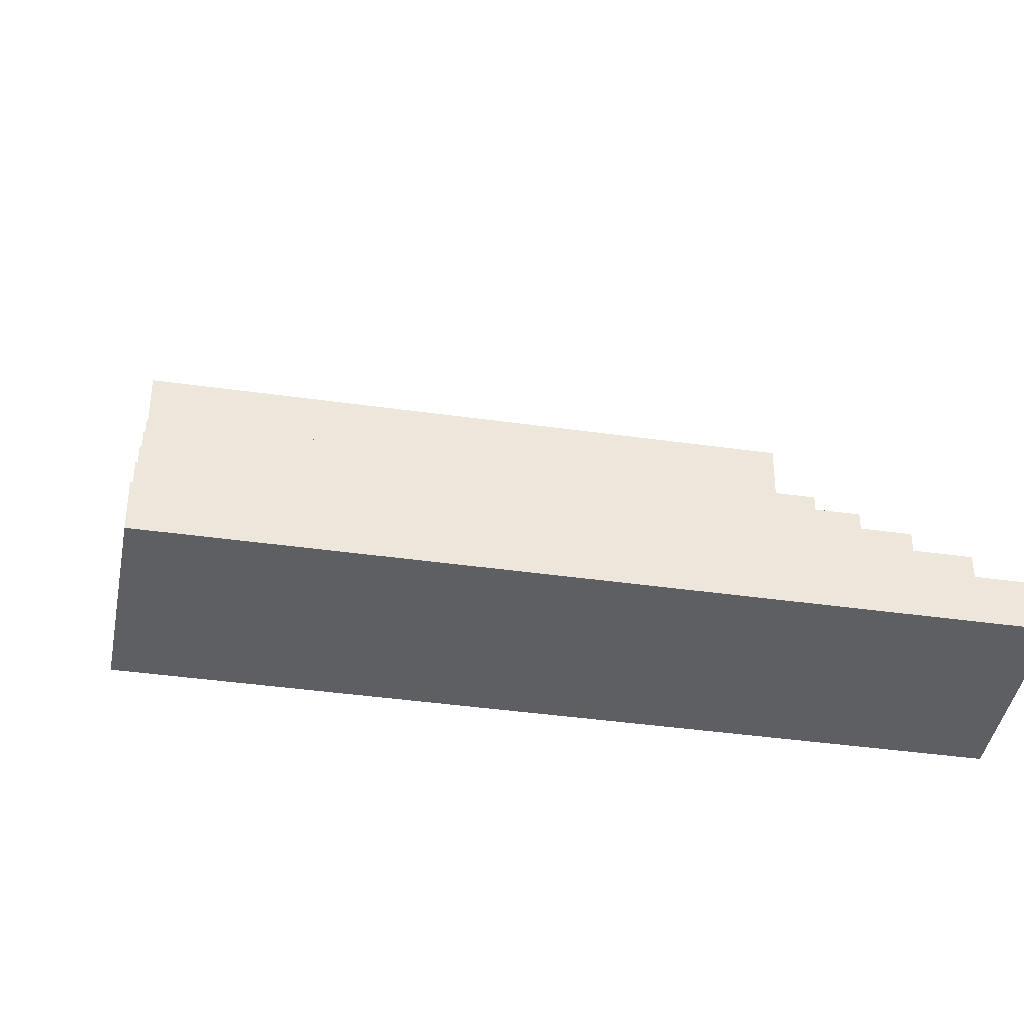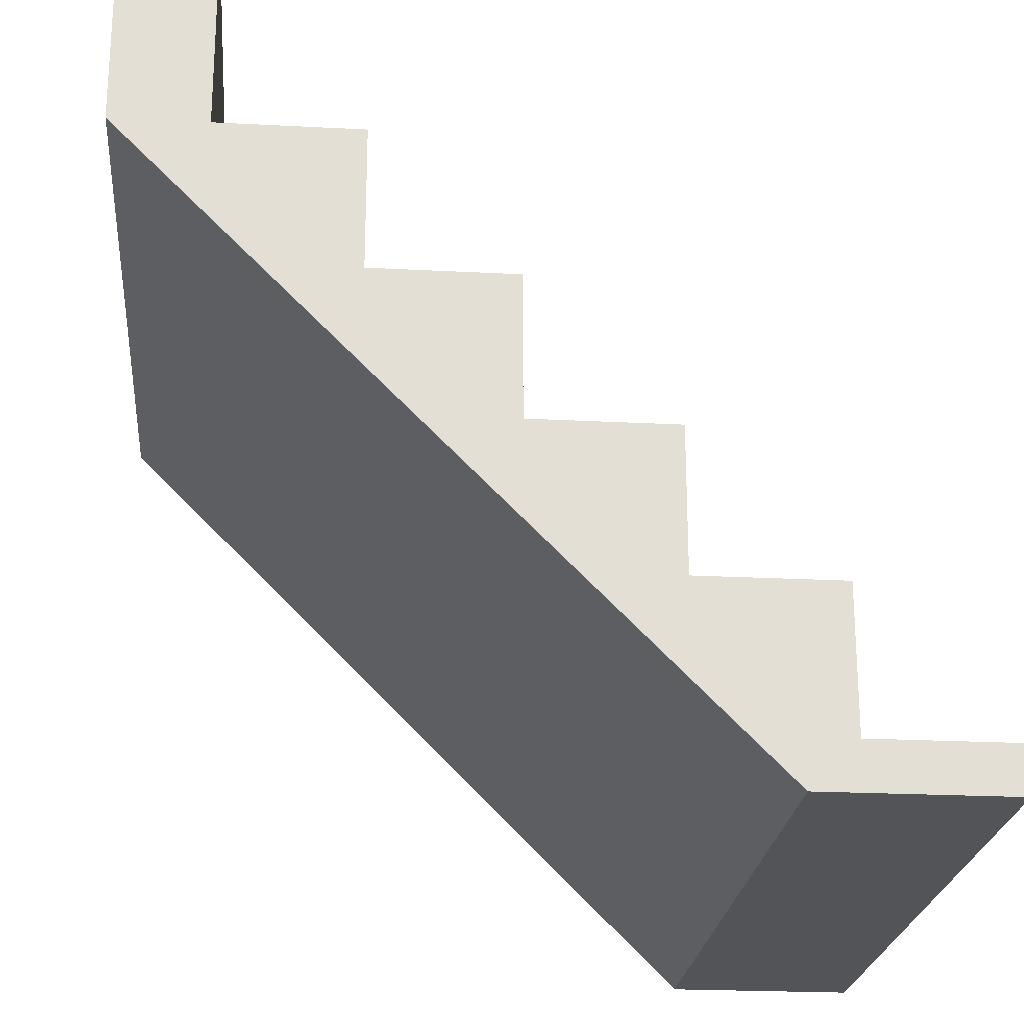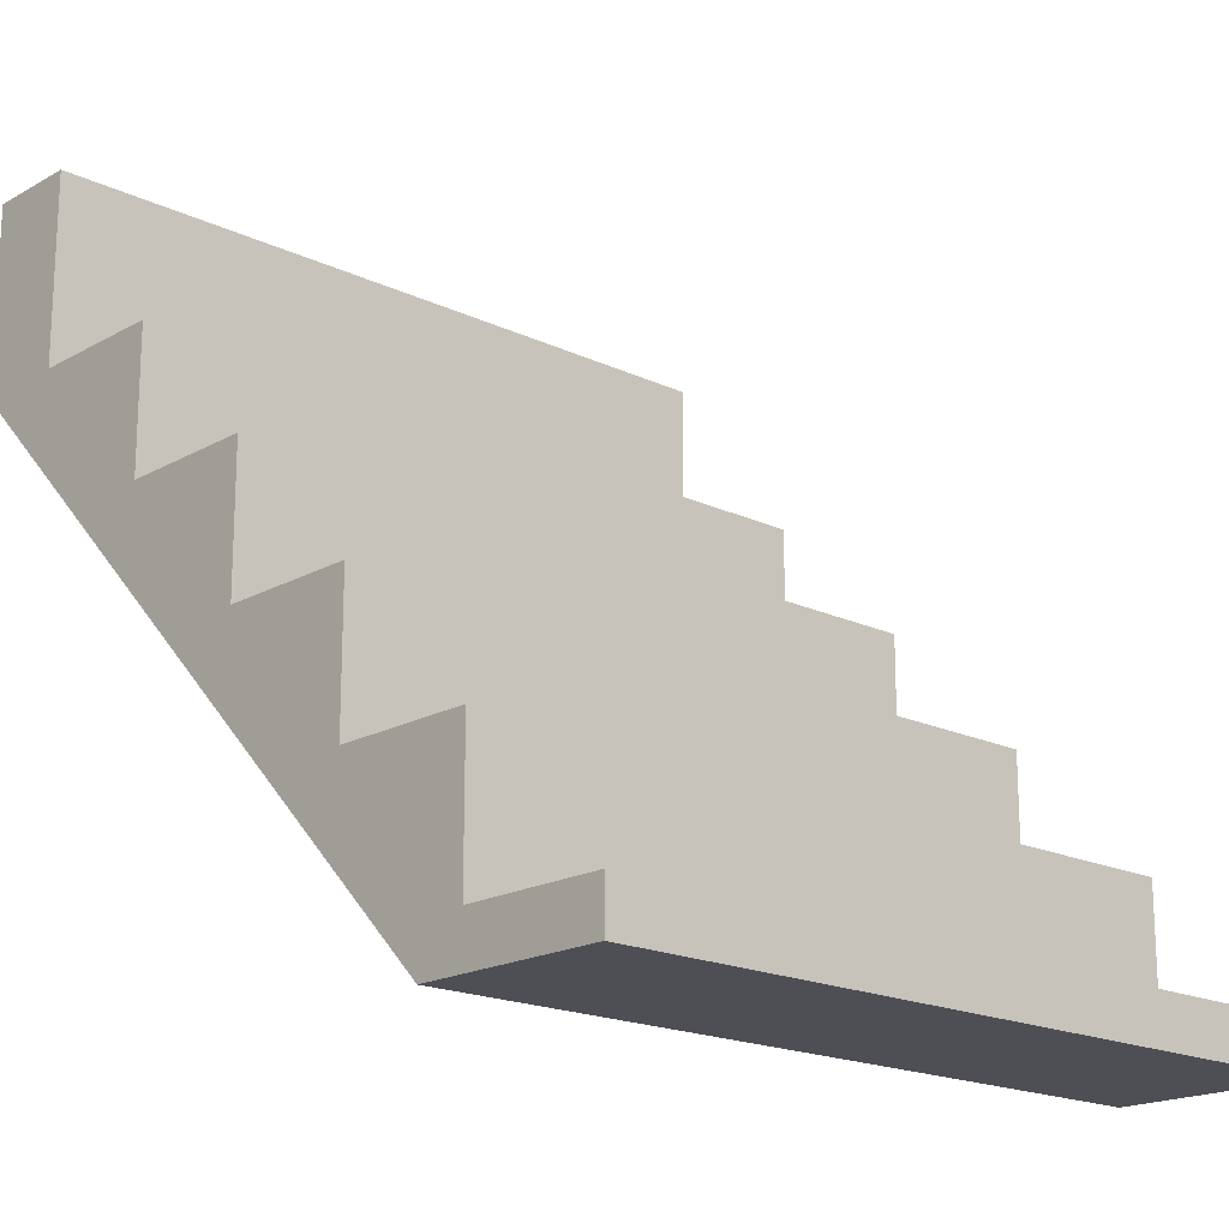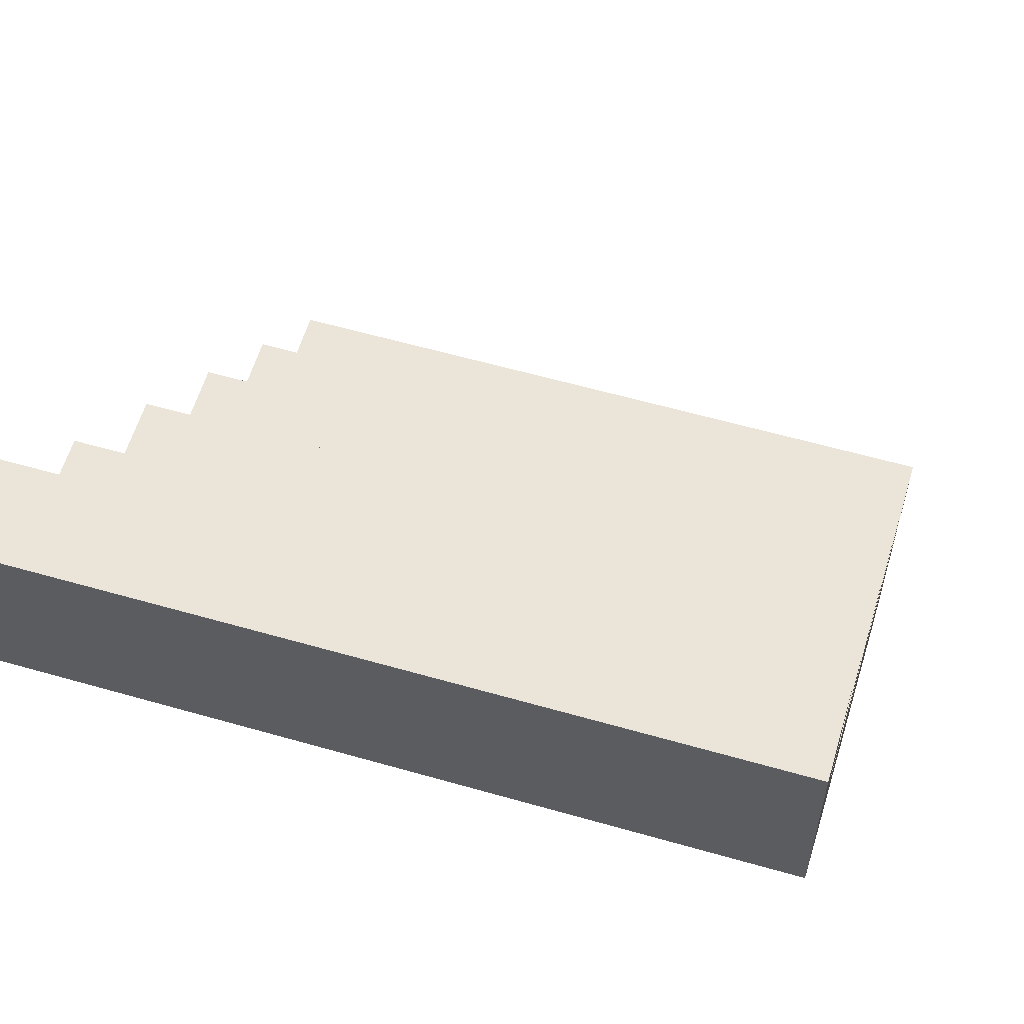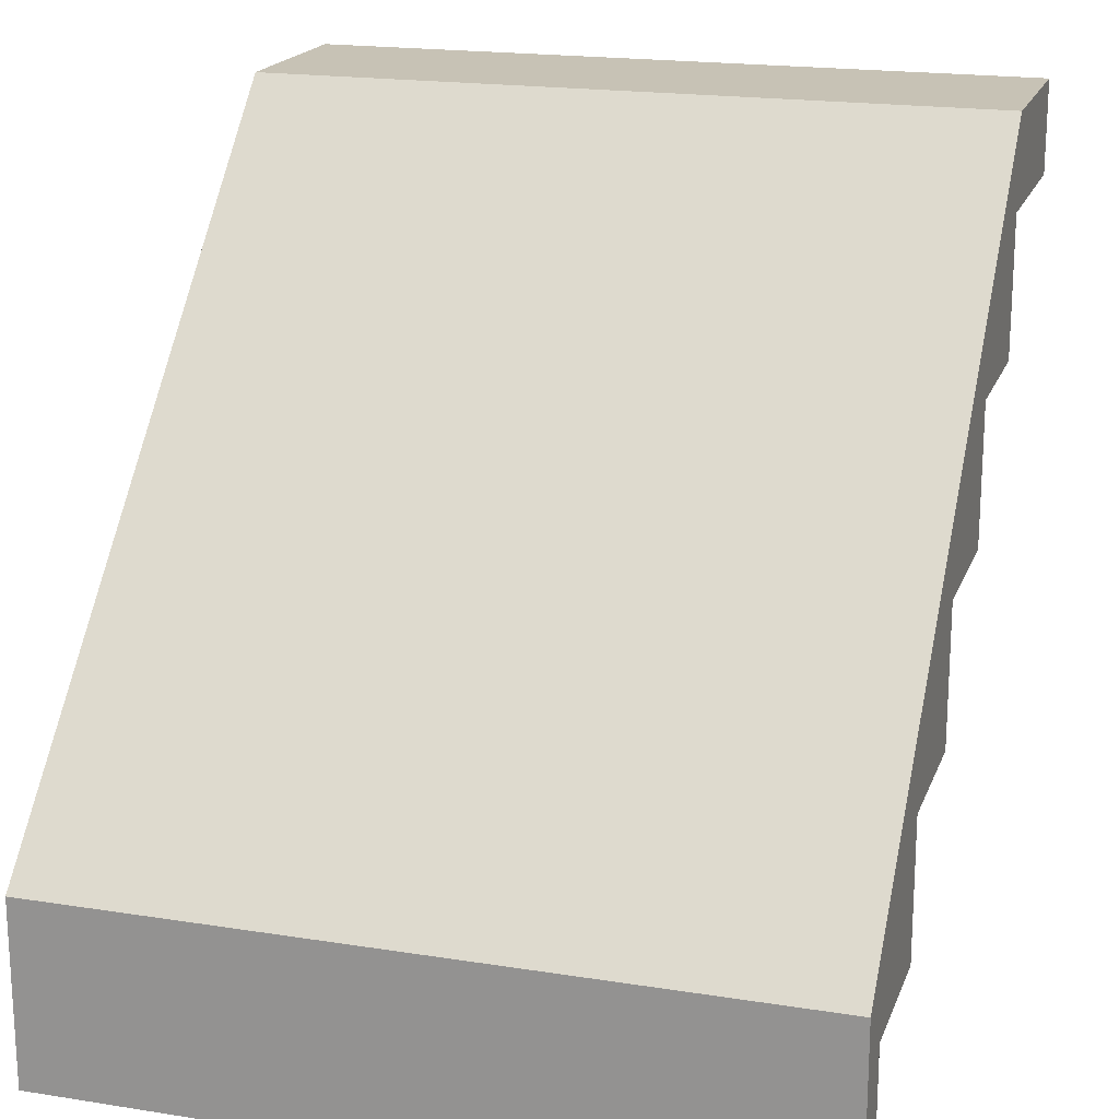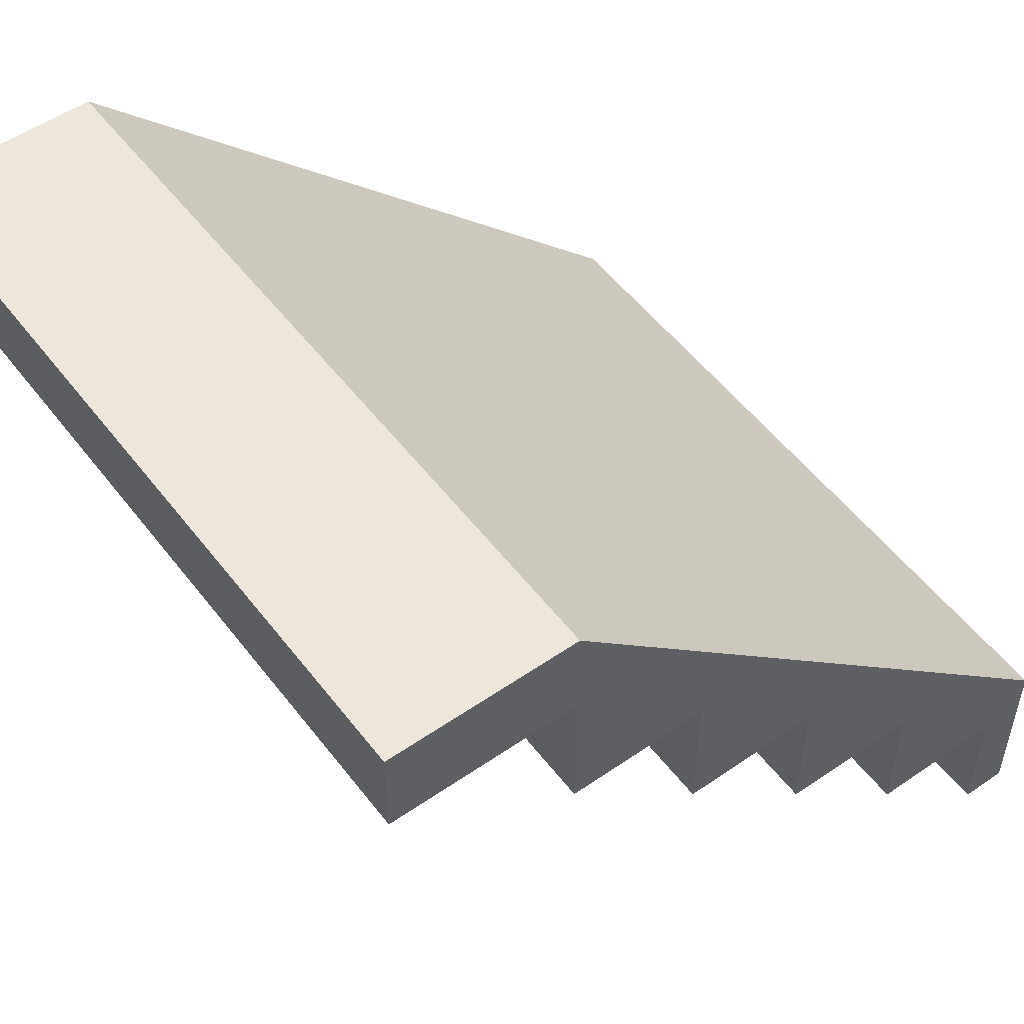
<metadata>
{"format":"obj","ext":"obj","renderer":"f3d","projection":"perspective","resolution":1024,"background":"white","views":[{"elev":-39.9,"azim":-10.0,"up":"+Z"},{"elev":-22.8,"azim":-95.1,"up":"+Z"},{"elev":-18.3,"azim":-42.6,"up":"+Z"},{"elev":58.7,"azim":-163.5,"up":"+Z"},{"elev":19.0,"azim":-163.2,"up":"+Y"},{"elev":53.0,"azim":53.5,"up":"+Y"}]}
</metadata>
<code>
o cube
v 0.5 1.062 0.5
v 0.5 1.062 0.25
v 0.5 0.9375 0.5
v 0.5 0.9375 0.25
v -0.5 1.062 0.5
v -0.5 1.062 0.25
v -0.5 0.9375 0.5
v -0.5 0.9375 0.25
v 0.5 0.3125 -0.5
v 0.5 0.25 -0.5625
v 0.5 0 -0.5625
v -0.5 0.3125 -0.5
v -0.5 0.25 -0.5625
v -0.5 0 -0.5625
v 0.5 0.1875 -0.5
v -0.5 0.1875 -0.5
v 0.5 0 -0.5
v -0.5 0 -0.5
v 0.5 1.062 0.25
v 0.5 0.875 0.0625
v 0.5 0.75 0.0625
v -0.5 1.062 0.25
v -0.5 0.875 0.0625
v -0.5 0.75 0.0625
v 0.5 0.9375 0.25
v -0.5 0.9375 0.25
v 0.5 0.75 0.25
v -0.5 0.75 0.25
v 0.5 0.875 0.0625
v 0.5 0.6875 -0.125
v 0.5 0.5625 -0.125
v -0.5 0.875 0.0625
v -0.5 0.6875 -0.125
v -0.5 0.5625 -0.125
v 0.5 0.75 0.0625
v -0.5 0.75 0.0625
v 0.5 0.5625 0.0625
v -0.5 0.5625 0.0625
v 0.5 0.6875 -0.125
v 0.5 0.5 -0.3125
v 0.5 0.375 -0.3125
v -0.5 0.6875 -0.125
v -0.5 0.5 -0.3125
v -0.5 0.375 -0.3125
v 0.5 0.5625 -0.125
v -0.5 0.5625 -0.125
v 0.5 0.375 -0.125
v -0.5 0.375 -0.125
v 0.5 0.5 -0.3125
v 0.5 0.3125 -0.5
v 0.5 0.1875 -0.5
v -0.5 0.5 -0.3125
v -0.5 0.3125 -0.5
v -0.5 0.1875 -0.5
v 0.5 0.375 -0.3125
v -0.5 0.375 -0.3125
v 0.5 0.1875 -0.3125
v -0.5 0.1875 -0.3125
f 4 2 1 3
f 7 5 6 8
f 1 2 6 5
f 4 3 7 8
f 3 1 5 7
f 11 10 9 17
f 18 12 13 14
f 9 10 13 12
f 11 17 18 14
f 17 15 16 18
f 14 13 10 11
f 15 17 9
f 18 16 12
f 21 20 19 27
f 28 22 23 24
f 19 20 23 22
f 21 27 28 24
f 27 25 26 28
f 25 27 19
f 28 26 22
f 31 30 29 37
f 38 32 33 34
f 29 30 33 32
f 31 37 38 34
f 37 35 36 38
f 35 37 29
f 38 36 32
f 41 40 39 47
f 48 42 43 44
f 39 40 43 42
f 41 47 48 44
f 47 45 46 48
f 45 47 39
f 48 46 42
f 51 50 49 57
f 58 52 53 54
f 49 50 53 52
f 51 57 58 54
f 57 55 56 58
f 55 57 49
f 58 56 52

</code>
